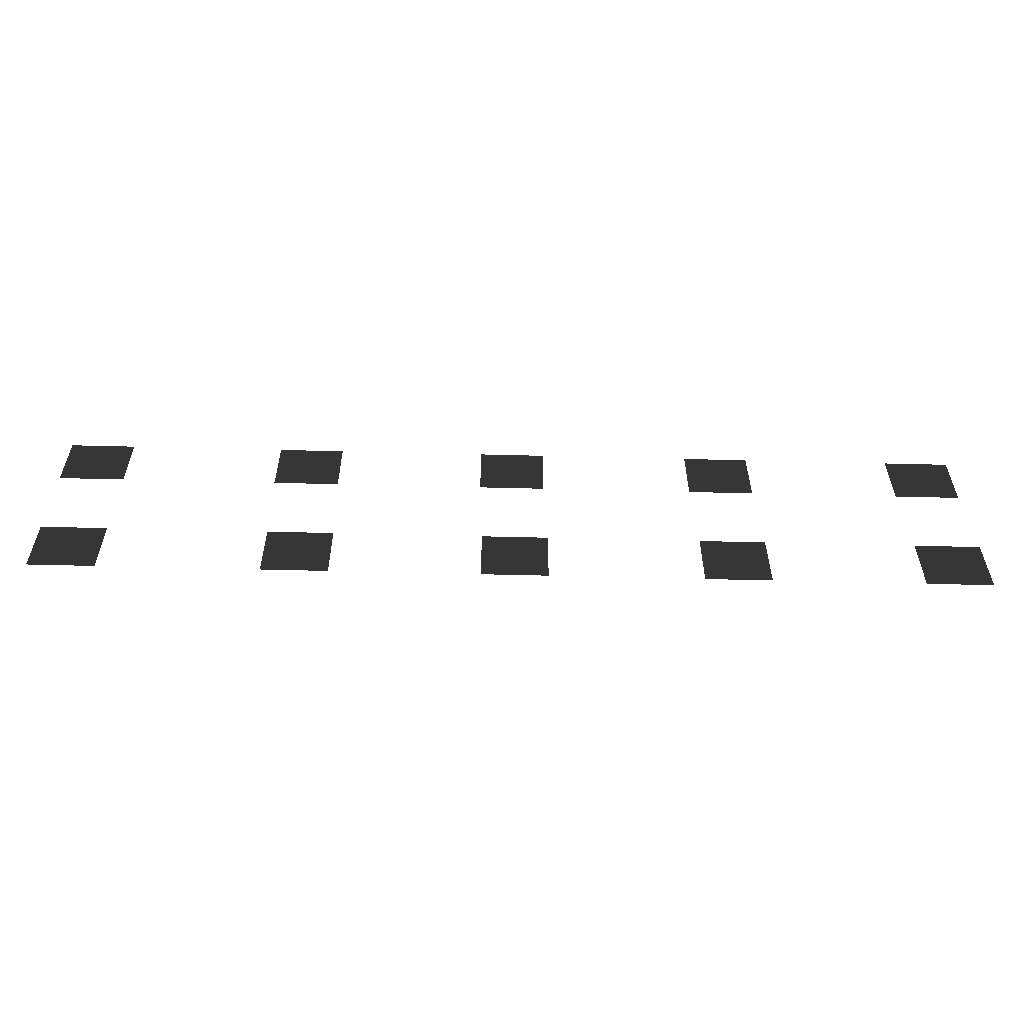
<metadata>
{"format":"obj","ext":"obj","renderer":"f3d","projection":"perspective","resolution":1024,"background":"white","views":[{"elev":-56.8,"azim":178.5,"up":"+Z"}]}
</metadata>
<code>
v -1.13 -0.9706 0.1949
v -1.503 -0.9706 0.1949
v -1.503 -0.9706 0.5684
v -1.13 -0.9706 0.5684
v 0.1496 -0.9706 0.1949
v -0.2239 -0.9706 0.1949
v -0.2239 -0.9706 0.5684
v 0.1496 -0.9706 0.5684
v 0.1496 -0.9706 1.085
v -0.2239 -0.9706 1.085
v -0.2239 -0.9706 1.459
v 0.1496 -0.9706 1.459
v -1.113 -0.9706 1.085
v -1.487 -0.9706 1.085
v -1.487 -0.9706 1.459
v -1.113 -0.9706 1.459
v -2.344 -0.9706 0.1949
v -2.718 -0.9706 0.1949
v -2.718 -0.9706 0.5684
v -2.344 -0.9706 0.5684
v -2.328 -0.9706 1.085
v -2.701 -0.9706 1.085
v -2.701 -0.9706 1.459
v -2.328 -0.9706 1.459
v -3.582 -0.9706 0.1949
v -3.955 -0.9706 0.1949
v -3.955 -0.9706 0.5684
v -3.582 -0.9706 0.5684
v -3.565 -0.9706 1.085
v -3.938 -0.9706 1.085
v -3.938 -0.9706 1.459
v -3.565 -0.9706 1.459
v -4.807 -0.9706 0.1949
v -5.181 -0.9706 0.1949
v -5.181 -0.9706 0.5684
v -4.807 -0.9706 0.5684
v -4.791 -0.9706 1.085
v -5.164 -0.9706 1.085
v -5.164 -0.9706 1.459
v -4.791 -0.9706 1.459
g Cube_009_(4)_1590_216
f 1 3 2
f 1 4 3
f 5 7 6
f 5 8 7
f 9 11 10
f 9 12 11
f 13 15 14
f 13 16 15
f 17 19 18
f 17 20 19
f 21 23 22
f 21 24 23
f 25 27 26
f 25 28 27
f 29 31 30
f 29 32 31
f 33 35 34
f 33 36 35
f 37 39 38
f 37 40 39

</code>
